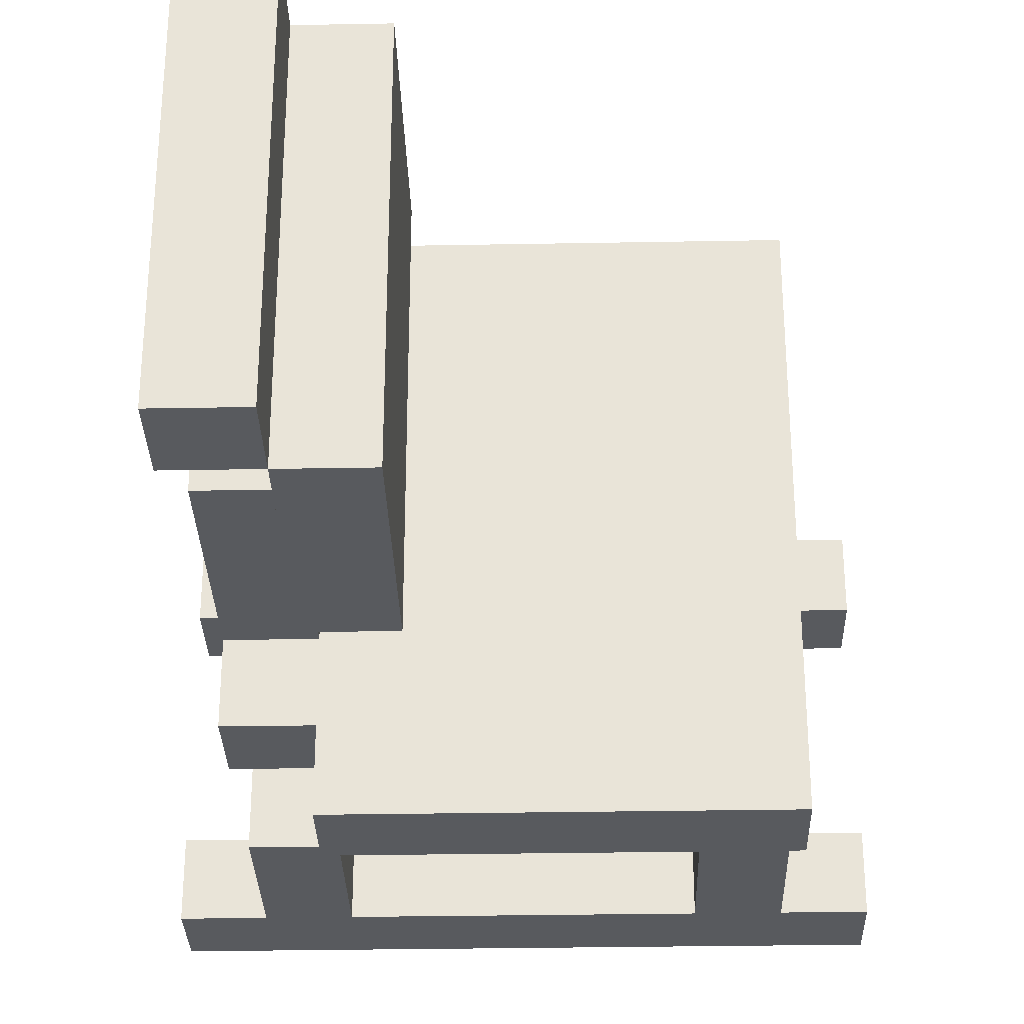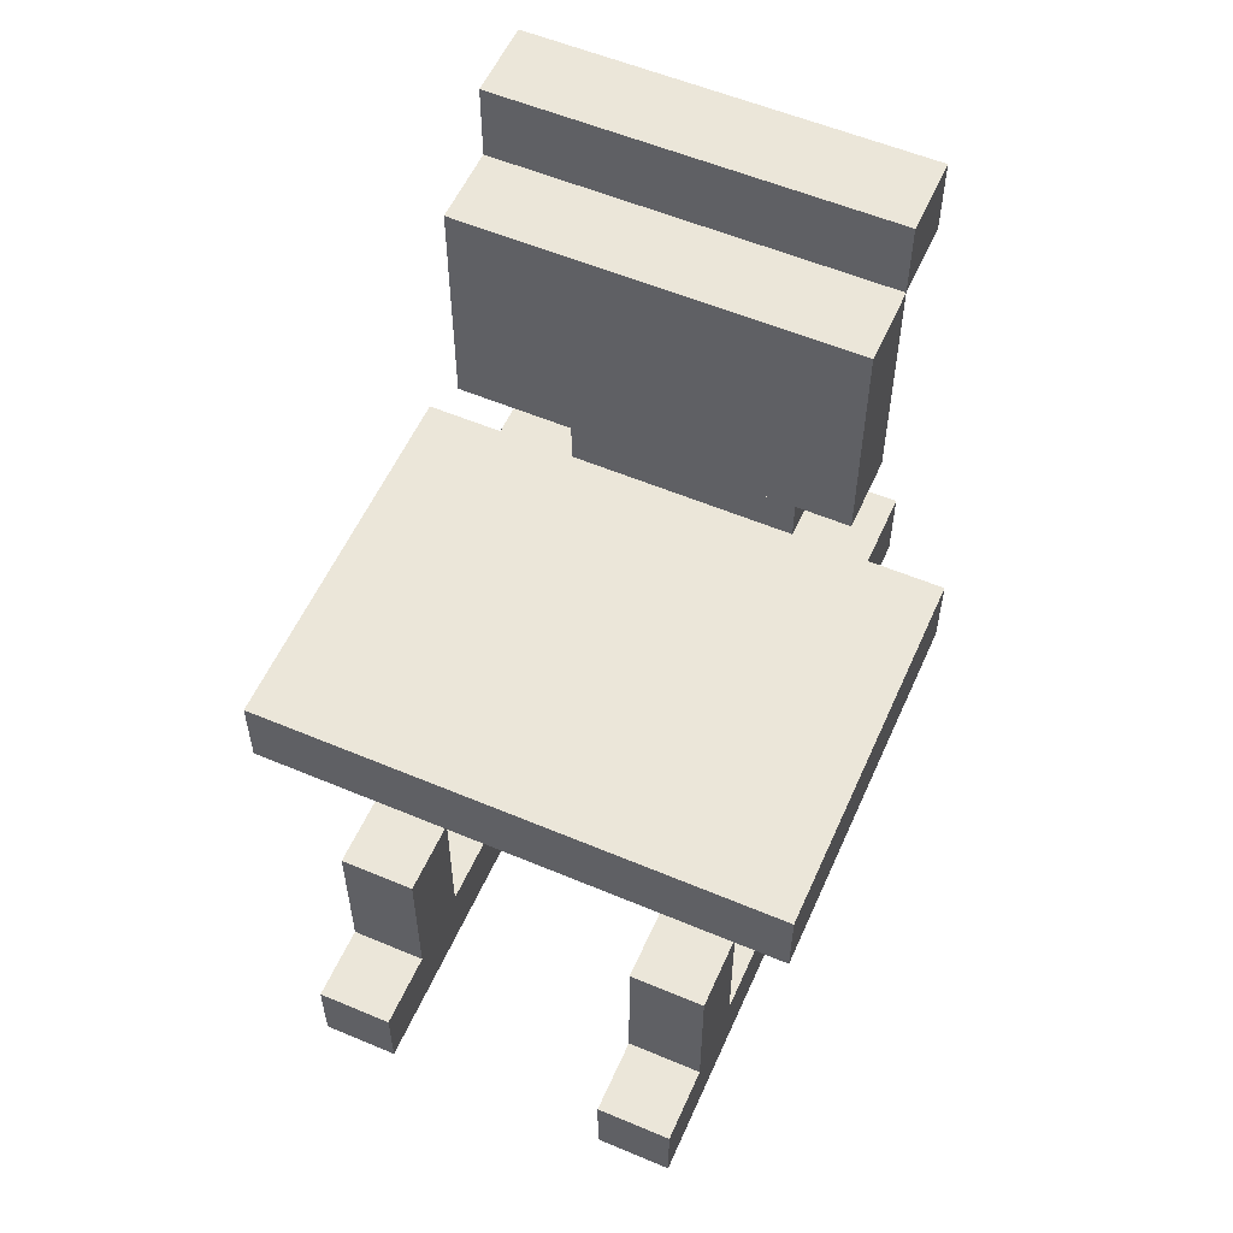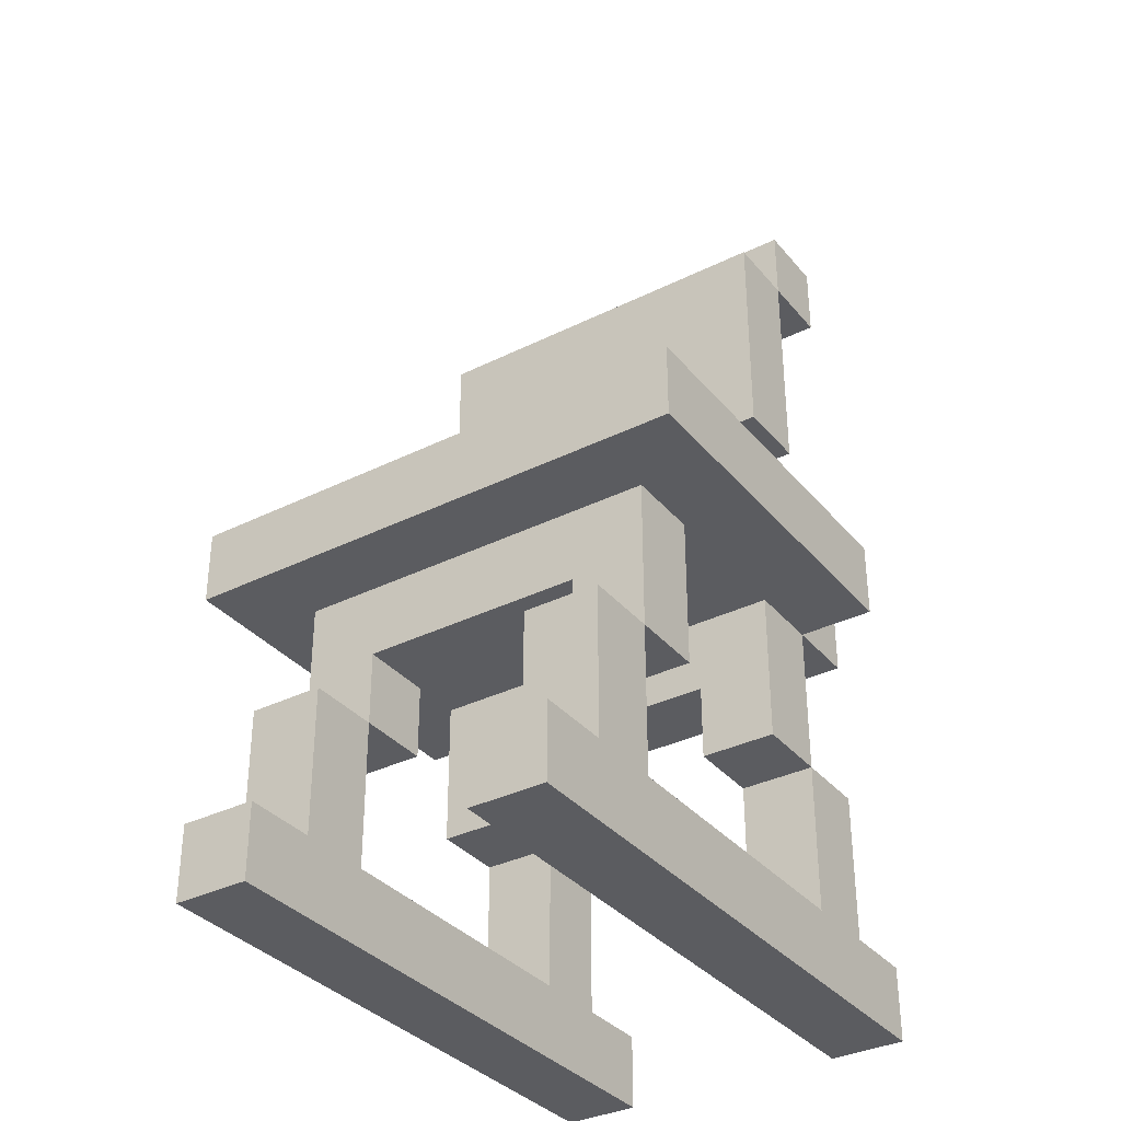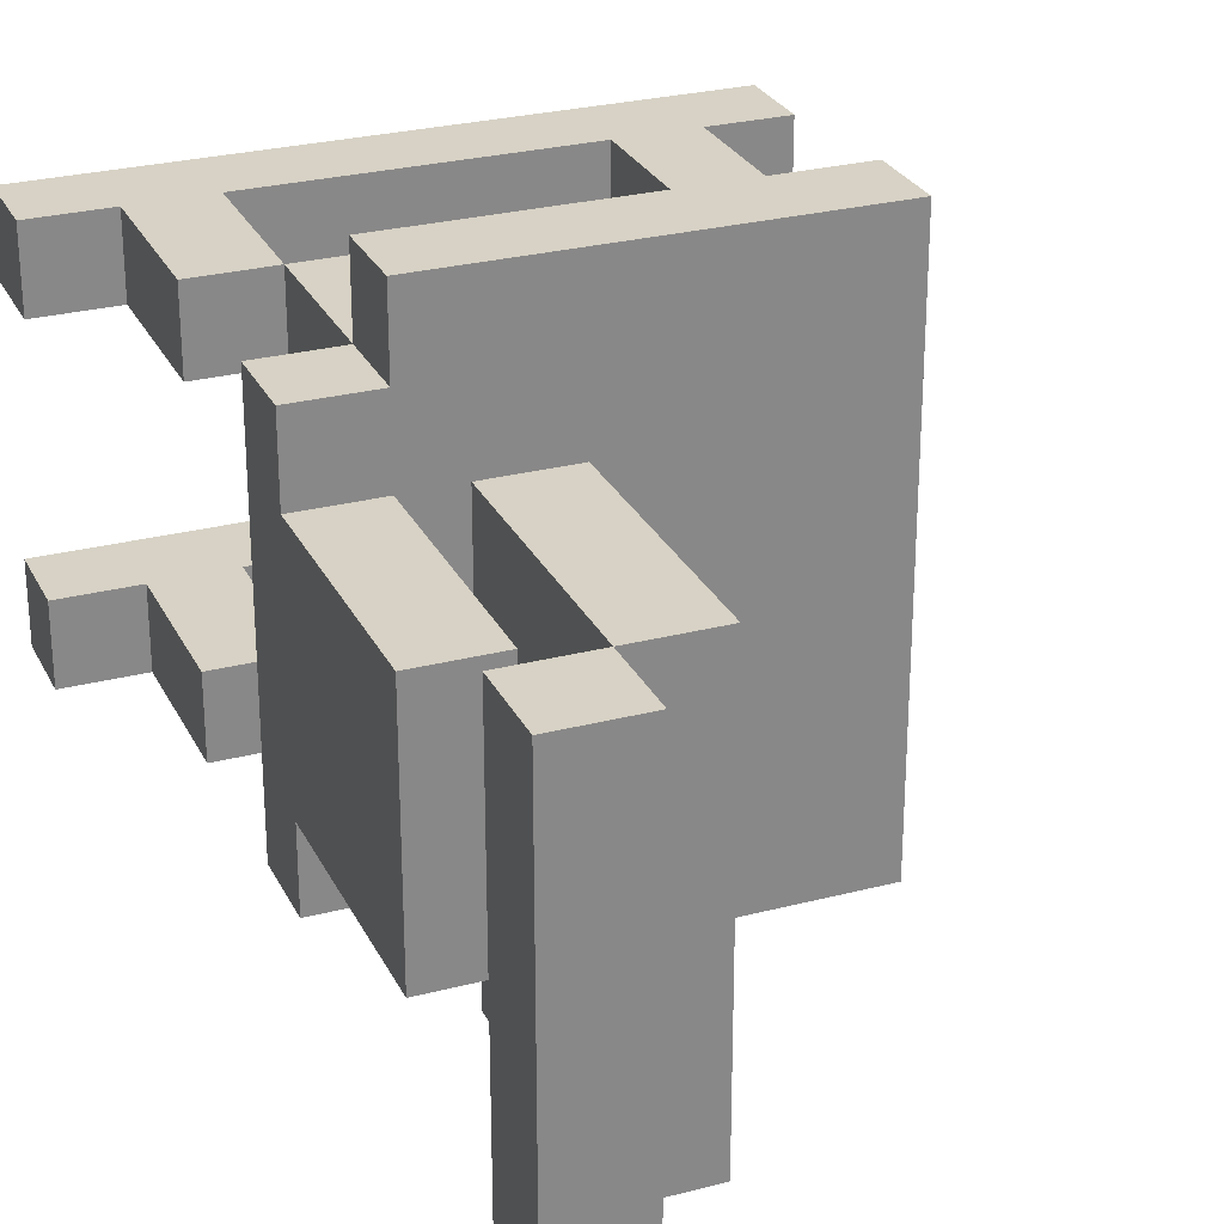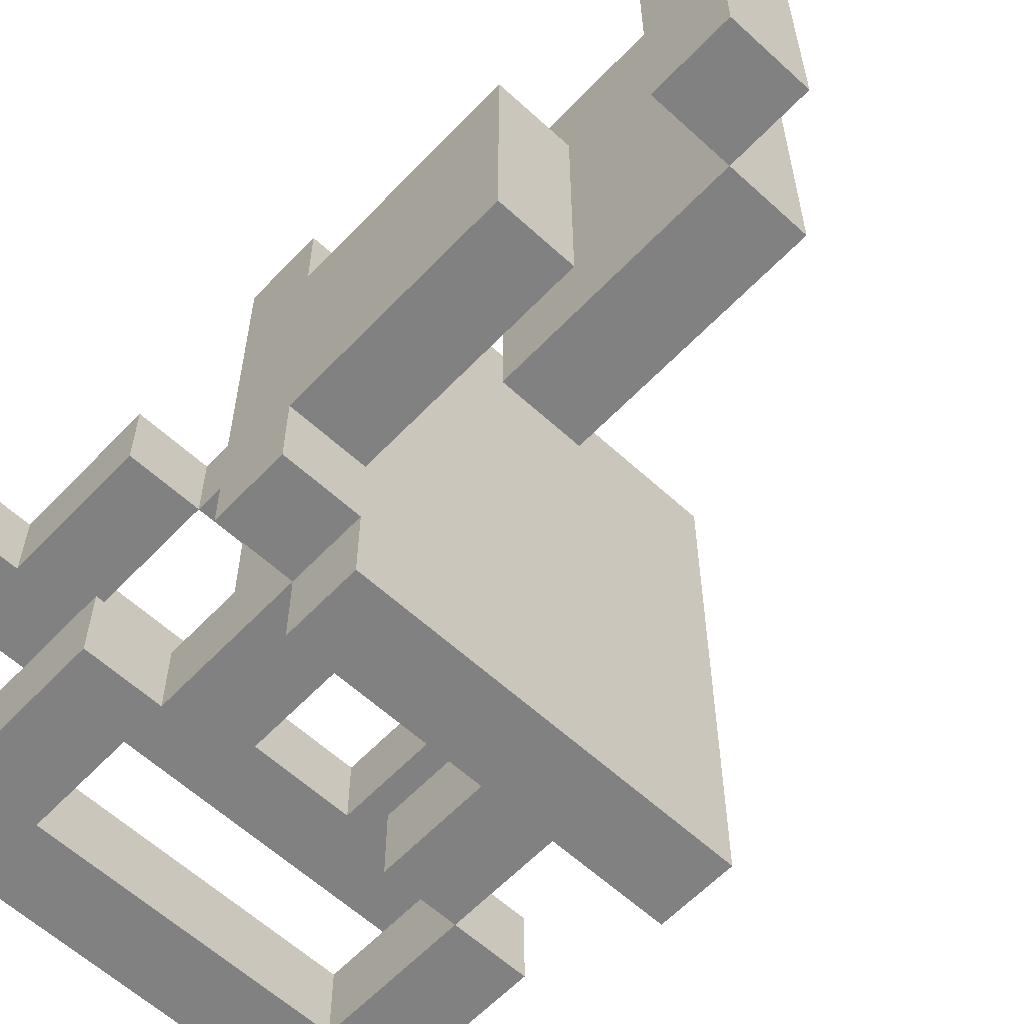
<metadata>
{"format":"obj","ext":"obj","renderer":"f3d","projection":"perspective","resolution":1024,"background":"white","views":[{"elev":-30.7,"azim":-178.5,"up":"+Z"},{"elev":56.3,"azim":-66.2,"up":"+Y"},{"elev":-34.6,"azim":-56.3,"up":"+Y"},{"elev":27.3,"azim":158.1,"up":"+Z"},{"elev":-60.4,"azim":136.8,"up":"+Z"}]}
</metadata>
<code>
o
v -0.9 0.1 -2.8
v -0.9 0.1 -2.9
v -0.9 0.1 -3.2
v -0.9 0.1 -3.3
v -0.9 0.2 -2.8
v -0.9 0.2 -2.9
v -0.9 0.2 -3.2
v -0.9 0.2 -3.3
v -0.8 0.2 -2.8
v -0.8 0.2 -2.9
v -0.8 0.2 -3.2
v -0.8 0.2 -3.3
v -0.8 0.4 -2.8
v -0.8 0.4 -2.9
v -0.8 0.4 -3.2
v -0.8 0.4 -3.3
v -0.8 0.6 -2.7
v -0.8 0.6 -3.4
v -0.8 0.7 -2.7
v -0.8 0.7 -3.4
v -0.7 0.4 -2.8
v -0.7 0.4 -2.9
v -0.7 0.4 -3.2
v -0.7 0.4 -3.3
v -0.7 0.5 -2.9
v -0.7 0.5 -3.2
v -0.7 0.6 -2.8
v -0.7 0.6 -3.3
v -0.4 0.4 -2.8
v -0.4 0.4 -2.9
v -0.4 0.4 -3.2
v -0.4 0.4 -3.3
v -0.4 0.5 -2.9
v -0.4 0.5 -3.2
v -0.4 0.6 -2.8
v -0.4 0.6 -3.3
v -0.4 0.9 -2.8
v -0.4 0.9 -3.3
v -0.4 1.2 -2.8
v -0.4 1.2 -3.3
v -0.3 0.2 -2.8
v -0.3 0.2 -2.9
v -0.3 0.2 -3.2
v -0.3 0.2 -3.3
v -0.3 0.4 -2.8
v -0.3 0.4 -2.9
v -0.3 0.4 -3.2
v -0.3 0.4 -3.3
v -0.3 0.7 -2.9
v -0.3 0.7 -3.2
v -0.3 0.9 -2.9
v -0.3 0.9 -3.2
v -0.3 1.2 -2.8
v -0.3 1.2 -3.3
v -0.3 1.3 -2.8
v -0.3 1.3 -3.3
v -0.7 0.2 -2.8
v -0.7 0.2 -2.9
v -0.7 0.2 -3.2
v -0.7 0.2 -3.3
v -0.7 0.4 -2.8
v -0.7 0.4 -2.9
v -0.7 0.4 -3.2
v -0.7 0.4 -3.3
v -0.6 0.4 -2.8
v -0.6 0.4 -2.9
v -0.6 0.4 -3.2
v -0.6 0.4 -3.3
v -0.6 0.5 -2.9
v -0.6 0.5 -3.2
v -0.6 0.6 -2.8
v -0.6 0.6 -3.3
v -0.3 0.4 -2.8
v -0.3 0.4 -2.9
v -0.3 0.4 -3.2
v -0.3 0.4 -3.3
v -0.3 0.5 -2.9
v -0.3 0.5 -3.2
v -0.3 0.6 -2.7
v -0.3 0.6 -2.8
v -0.3 0.6 -3.3
v -0.3 0.6 -3.4
v -0.3 0.7 -2.7
v -0.3 0.7 -2.8
v -0.3 0.7 -3.3
v -0.3 0.7 -3.4
v -0.3 0.9 -2.8
v -0.3 0.9 -2.9
v -0.3 0.9 -3.2
v -0.3 0.9 -3.3
v -0.3 1 -2.9
v -0.3 1 -3.2
v -0.3 1.2 -2.8
v -0.3 1.2 -3.3
v -0.2 0.2 -2.8
v -0.2 0.2 -2.9
v -0.2 0.2 -3.2
v -0.2 0.2 -3.3
v -0.2 0.4 -2.8
v -0.2 0.4 -2.9
v -0.2 0.4 -3.2
v -0.2 0.4 -3.3
v -0.2 0.6 -2.8
v -0.2 0.6 -3.3
v -0.2 0.7 -2.8
v -0.2 0.7 -2.9
v -0.2 0.7 -3.2
v -0.2 0.7 -3.3
v -0.2 1 -2.9
v -0.2 1 -3.2
v -0.2 1.2 -2.8
v -0.2 1.2 -3.3
v -0.2 1.3 -2.8
v -0.2 1.3 -3.3
v -0.1 0.1 -2.8
v -0.1 0.1 -2.9
v -0.1 0.1 -3.2
v -0.1 0.1 -3.3
v -0.1 0.2 -2.8
v -0.1 0.2 -2.9
v -0.1 0.2 -3.2
v -0.1 0.2 -3.3
v -0.8 0.6 -2.7
v -0.8 0.7 -2.7
v -0.3 0.6 -2.7
v -0.3 0.7 -2.7
v -0.9 0.1 -2.8
v -0.9 0.2 -2.8
v -0.8 0.2 -2.8
v -0.8 0.4 -2.8
v -0.7 0.2 -2.8
v -0.7 0.4 -2.8
v -0.7 0.6 -2.8
v -0.6 0.4 -2.8
v -0.6 0.6 -2.8
v -0.4 0.4 -2.8
v -0.4 0.6 -2.8
v -0.4 0.9 -2.8
v -0.4 1.2 -2.8
v -0.3 0.2 -2.8
v -0.3 0.4 -2.8
v -0.3 0.6 -2.8
v -0.3 0.7 -2.8
v -0.3 0.9 -2.8
v -0.3 1.2 -2.8
v -0.3 1.3 -2.8
v -0.2 0.2 -2.8
v -0.2 0.4 -2.8
v -0.2 0.6 -2.8
v -0.2 0.7 -2.8
v -0.2 1.2 -2.8
v -0.2 1.3 -2.8
v -0.1 0.1 -2.8
v -0.1 0.2 -2.8
v -0.3 0.7 -2.9
v -0.3 0.9 -2.9
v -0.3 1 -2.9
v -0.2 0.7 -2.9
v -0.2 1 -2.9
v -0.9 0.1 -3.2
v -0.9 0.2 -3.2
v -0.8 0.2 -3.2
v -0.8 0.4 -3.2
v -0.7 0.2 -3.2
v -0.7 0.4 -3.2
v -0.7 0.5 -3.2
v -0.6 0.4 -3.2
v -0.6 0.5 -3.2
v -0.4 0.4 -3.2
v -0.4 0.5 -3.2
v -0.3 0.2 -3.2
v -0.3 0.4 -3.2
v -0.3 0.5 -3.2
v -0.2 0.2 -3.2
v -0.2 0.4 -3.2
v -0.1 0.1 -3.2
v -0.1 0.2 -3.2
v -0.9 0.1 -2.9
v -0.9 0.2 -2.9
v -0.8 0.2 -2.9
v -0.8 0.4 -2.9
v -0.7 0.2 -2.9
v -0.7 0.4 -2.9
v -0.7 0.5 -2.9
v -0.6 0.4 -2.9
v -0.6 0.5 -2.9
v -0.4 0.4 -2.9
v -0.4 0.5 -2.9
v -0.3 0.2 -2.9
v -0.3 0.4 -2.9
v -0.3 0.5 -2.9
v -0.2 0.2 -2.9
v -0.2 0.4 -2.9
v -0.1 0.1 -2.9
v -0.1 0.2 -2.9
v -0.3 0.7 -3.2
v -0.3 0.9 -3.2
v -0.3 1 -3.2
v -0.2 0.7 -3.2
v -0.2 1 -3.2
v -0.9 0.1 -3.3
v -0.9 0.2 -3.3
v -0.8 0.2 -3.3
v -0.8 0.4 -3.3
v -0.7 0.2 -3.3
v -0.7 0.4 -3.3
v -0.7 0.6 -3.3
v -0.6 0.4 -3.3
v -0.6 0.6 -3.3
v -0.4 0.4 -3.3
v -0.4 0.6 -3.3
v -0.4 0.9 -3.3
v -0.4 1.2 -3.3
v -0.3 0.2 -3.3
v -0.3 0.4 -3.3
v -0.3 0.6 -3.3
v -0.3 0.7 -3.3
v -0.3 0.9 -3.3
v -0.3 1.2 -3.3
v -0.3 1.3 -3.3
v -0.2 0.2 -3.3
v -0.2 0.4 -3.3
v -0.2 0.6 -3.3
v -0.2 0.7 -3.3
v -0.2 1.2 -3.3
v -0.2 1.3 -3.3
v -0.1 0.1 -3.3
v -0.1 0.2 -3.3
v -0.8 0.6 -3.4
v -0.8 0.7 -3.4
v -0.3 0.6 -3.4
v -0.3 0.7 -3.4
v -0.9 0.1 -2.8
v -0.1 0.1 -2.8
v -0.9 0.1 -2.9
v -0.1 0.1 -2.9
v -0.9 0.1 -3.2
v -0.1 0.1 -3.2
v -0.9 0.1 -3.3
v -0.1 0.1 -3.3
v -0.7 0.4 -2.8
v -0.6 0.4 -2.8
v -0.4 0.4 -2.8
v -0.3 0.4 -2.8
v -0.7 0.4 -2.9
v -0.6 0.4 -2.9
v -0.4 0.4 -2.9
v -0.3 0.4 -2.9
v -0.7 0.4 -3.2
v -0.6 0.4 -3.2
v -0.4 0.4 -3.2
v -0.3 0.4 -3.2
v -0.7 0.4 -3.3
v -0.6 0.4 -3.3
v -0.4 0.4 -3.3
v -0.3 0.4 -3.3
v -0.7 0.5 -2.9
v -0.6 0.5 -2.9
v -0.4 0.5 -2.9
v -0.3 0.5 -2.9
v -0.7 0.5 -3.2
v -0.6 0.5 -3.2
v -0.4 0.5 -3.2
v -0.3 0.5 -3.2
v -0.8 0.6 -2.7
v -0.3 0.6 -2.7
v -0.7 0.6 -2.8
v -0.6 0.6 -2.8
v -0.4 0.6 -2.8
v -0.3 0.6 -2.8
v -0.2 0.6 -2.8
v -0.7 0.6 -3.3
v -0.6 0.6 -3.3
v -0.4 0.6 -3.3
v -0.3 0.6 -3.3
v -0.2 0.6 -3.3
v -0.8 0.6 -3.4
v -0.3 0.6 -3.4
v -0.4 0.9 -2.8
v -0.3 0.9 -2.8
v -0.3 0.9 -2.9
v -0.3 0.9 -3.2
v -0.4 0.9 -3.3
v -0.3 0.9 -3.3
v -0.3 1.2 -2.8
v -0.2 1.2 -2.8
v -0.3 1.2 -3.3
v -0.2 1.2 -3.3
v -0.9 0.2 -2.8
v -0.8 0.2 -2.8
v -0.7 0.2 -2.8
v -0.3 0.2 -2.8
v -0.2 0.2 -2.8
v -0.1 0.2 -2.8
v -0.9 0.2 -2.9
v -0.8 0.2 -2.9
v -0.7 0.2 -2.9
v -0.3 0.2 -2.9
v -0.2 0.2 -2.9
v -0.1 0.2 -2.9
v -0.9 0.2 -3.2
v -0.8 0.2 -3.2
v -0.7 0.2 -3.2
v -0.3 0.2 -3.2
v -0.2 0.2 -3.2
v -0.1 0.2 -3.2
v -0.9 0.2 -3.3
v -0.8 0.2 -3.3
v -0.7 0.2 -3.3
v -0.3 0.2 -3.3
v -0.2 0.2 -3.3
v -0.1 0.2 -3.3
v -0.8 0.4 -2.8
v -0.7 0.4 -2.8
v -0.3 0.4 -2.8
v -0.2 0.4 -2.8
v -0.8 0.4 -2.9
v -0.7 0.4 -2.9
v -0.3 0.4 -2.9
v -0.2 0.4 -2.9
v -0.8 0.4 -3.2
v -0.7 0.4 -3.2
v -0.3 0.4 -3.2
v -0.2 0.4 -3.2
v -0.8 0.4 -3.3
v -0.7 0.4 -3.3
v -0.3 0.4 -3.3
v -0.2 0.4 -3.3
v -0.8 0.7 -2.7
v -0.3 0.7 -2.7
v -0.3 0.7 -2.8
v -0.2 0.7 -2.8
v -0.3 0.7 -2.9
v -0.2 0.7 -2.9
v -0.3 0.7 -3.2
v -0.2 0.7 -3.2
v -0.3 0.7 -3.3
v -0.2 0.7 -3.3
v -0.8 0.7 -3.4
v -0.3 0.7 -3.4
v -0.3 1 -2.9
v -0.2 1 -2.9
v -0.3 1 -3.2
v -0.2 1 -3.2
v -0.4 1.2 -2.8
v -0.3 1.2 -2.8
v -0.4 1.2 -3.3
v -0.3 1.2 -3.3
v -0.3 1.3 -2.8
v -0.2 1.3 -2.8
v -0.3 1.3 -3.3
v -0.2 1.3 -3.3
f 5 2 1
f 6 2 5
f 7 4 3
f 8 4 7
f 13 10 9
f 14 10 13
f 15 12 11
f 16 12 15
f 19 18 17
f 20 18 19
f 25 22 21
f 26 24 23
f 27 25 21
f 27 26 25
f 28 24 26
f 28 26 27
f 33 30 29
f 34 32 31
f 35 33 29
f 35 34 33
f 36 32 34
f 36 34 35
f 39 38 37
f 40 38 39
f 45 42 41
f 46 42 45
f 47 44 43
f 48 44 47
f 51 50 49
f 52 50 51
f 55 54 53
f 56 54 55
f 57 58 61
f 61 58 62
f 59 60 63
f 63 60 64
f 65 66 69
f 67 68 70
f 65 69 71
f 69 70 71
f 70 68 72
f 71 70 72
f 73 74 77
f 75 76 78
f 73 77 80
f 77 78 80
f 78 76 81
f 80 78 81
f 79 80 83
f 83 80 84
f 81 82 85
f 85 82 86
f 87 88 91
f 89 90 92
f 87 91 93
f 91 92 93
f 92 90 94
f 93 92 94
f 95 96 99
f 99 96 100
f 97 98 101
f 101 98 102
f 103 104 105
f 105 104 106
f 106 104 107
f 107 104 108
f 106 107 109
f 109 107 110
f 111 112 113
f 113 112 114
f 115 116 119
f 119 116 120
f 117 118 121
f 121 118 122
f 125 124 123
f 126 124 125
f 129 128 127
f 131 129 127
f 131 130 129
f 132 130 131
f 134 133 132
f 135 133 134
f 140 131 127
f 141 137 136
f 142 137 141
f 144 139 138
f 145 139 144
f 147 140 127
f 147 141 140
f 148 141 147
f 149 143 142
f 150 143 149
f 151 146 145
f 152 146 151
f 153 147 127
f 154 147 153
f 158 156 155
f 158 157 156
f 159 157 158
f 162 161 160
f 164 162 160
f 164 163 162
f 165 163 164
f 167 166 165
f 168 166 167
f 171 164 160
f 172 170 169
f 173 170 172
f 174 171 160
f 174 172 171
f 175 172 174
f 176 174 160
f 177 174 176
f 178 179 180
f 178 180 182
f 180 181 182
f 182 181 183
f 183 184 185
f 185 184 186
f 178 182 189
f 187 188 190
f 190 188 191
f 178 189 192
f 189 190 192
f 192 190 193
f 178 192 194
f 194 192 195
f 196 197 199
f 197 198 199
f 199 198 200
f 201 202 203
f 201 203 205
f 203 204 205
f 205 204 206
f 206 207 208
f 208 207 209
f 201 205 214
f 210 211 215
f 215 211 216
f 212 213 218
f 218 213 219
f 201 214 221
f 214 215 221
f 221 215 222
f 216 217 223
f 223 217 224
f 219 220 225
f 225 220 226
f 201 221 227
f 227 221 228
f 229 230 231
f 231 230 232
f 235 234 233
f 236 234 235
f 239 238 237
f 240 238 239
f 245 242 241
f 246 242 245
f 247 244 243
f 248 244 247
f 253 250 249
f 254 250 253
f 255 252 251
f 256 252 255
f 261 258 257
f 262 258 261
f 263 260 259
f 264 260 263
f 267 266 265
f 268 266 267
f 269 266 268
f 270 266 269
f 272 267 265
f 273 269 268
f 274 269 273
f 275 271 270
f 276 271 275
f 277 274 273
f 277 272 265
f 277 275 274
f 277 273 272
f 278 275 277
f 281 280 279
f 282 281 279
f 283 282 279
f 284 282 283
f 287 286 285
f 288 286 287
f 289 290 295
f 295 290 296
f 291 292 297
f 297 292 298
f 293 294 299
f 299 294 300
f 301 302 307
f 307 302 308
f 303 304 309
f 309 304 310
f 305 306 311
f 311 306 312
f 313 314 317
f 317 314 318
f 315 316 319
f 319 316 320
f 321 322 325
f 325 322 326
f 323 324 327
f 327 324 328
f 329 330 331
f 329 331 333
f 331 332 333
f 333 332 334
f 329 333 335
f 329 335 337
f 335 336 337
f 337 336 338
f 329 337 339
f 339 337 340
f 341 342 343
f 343 342 344
f 345 346 347
f 347 346 348
f 349 350 351
f 351 350 352

</code>
